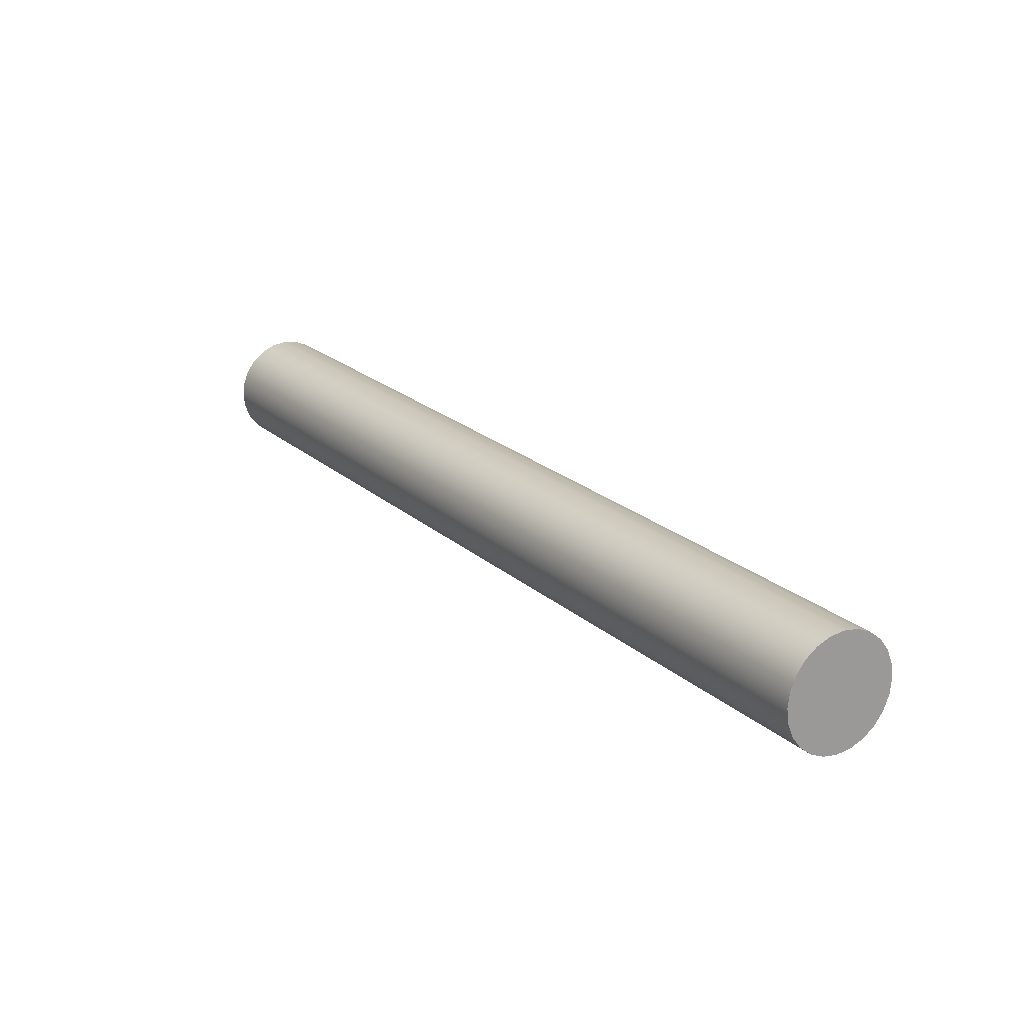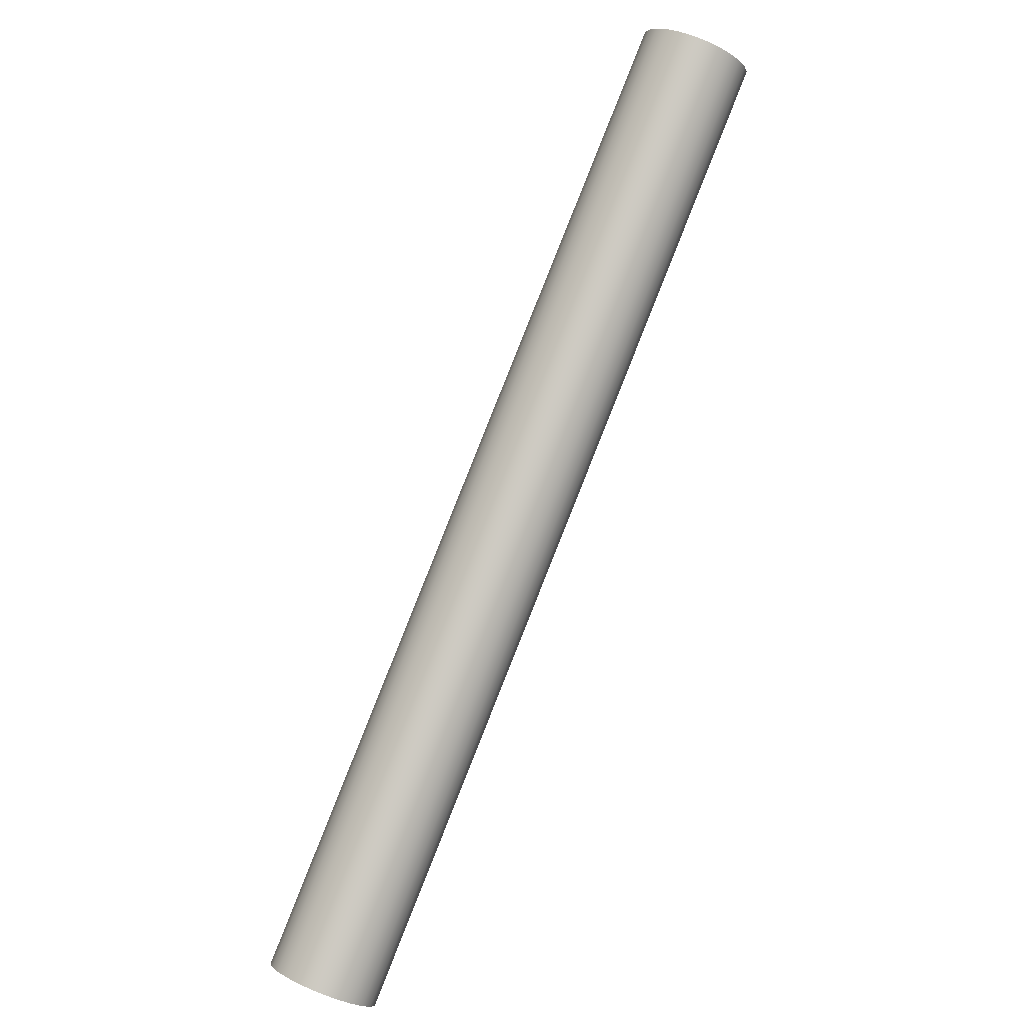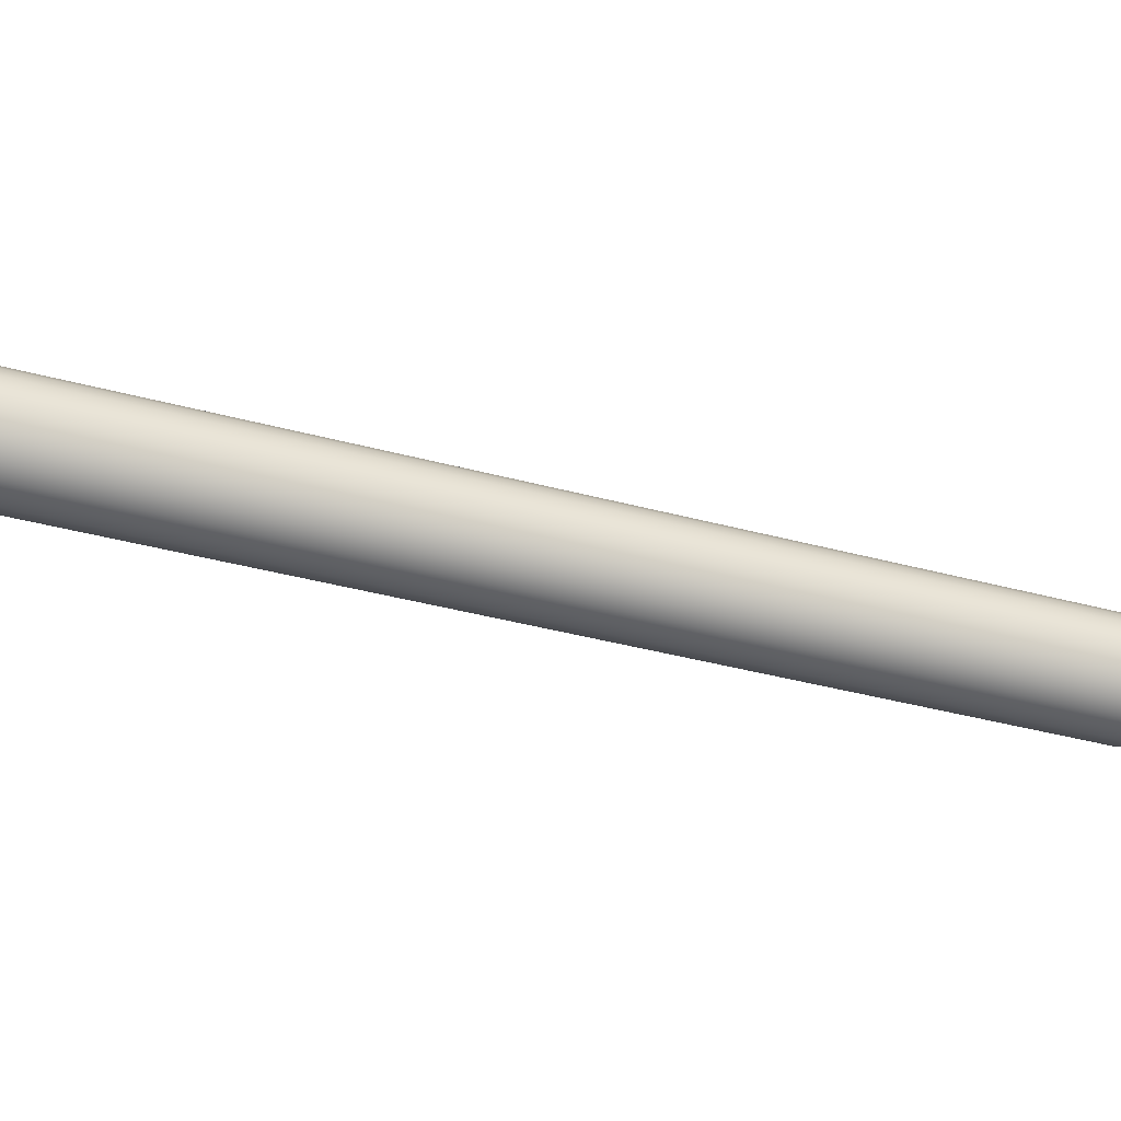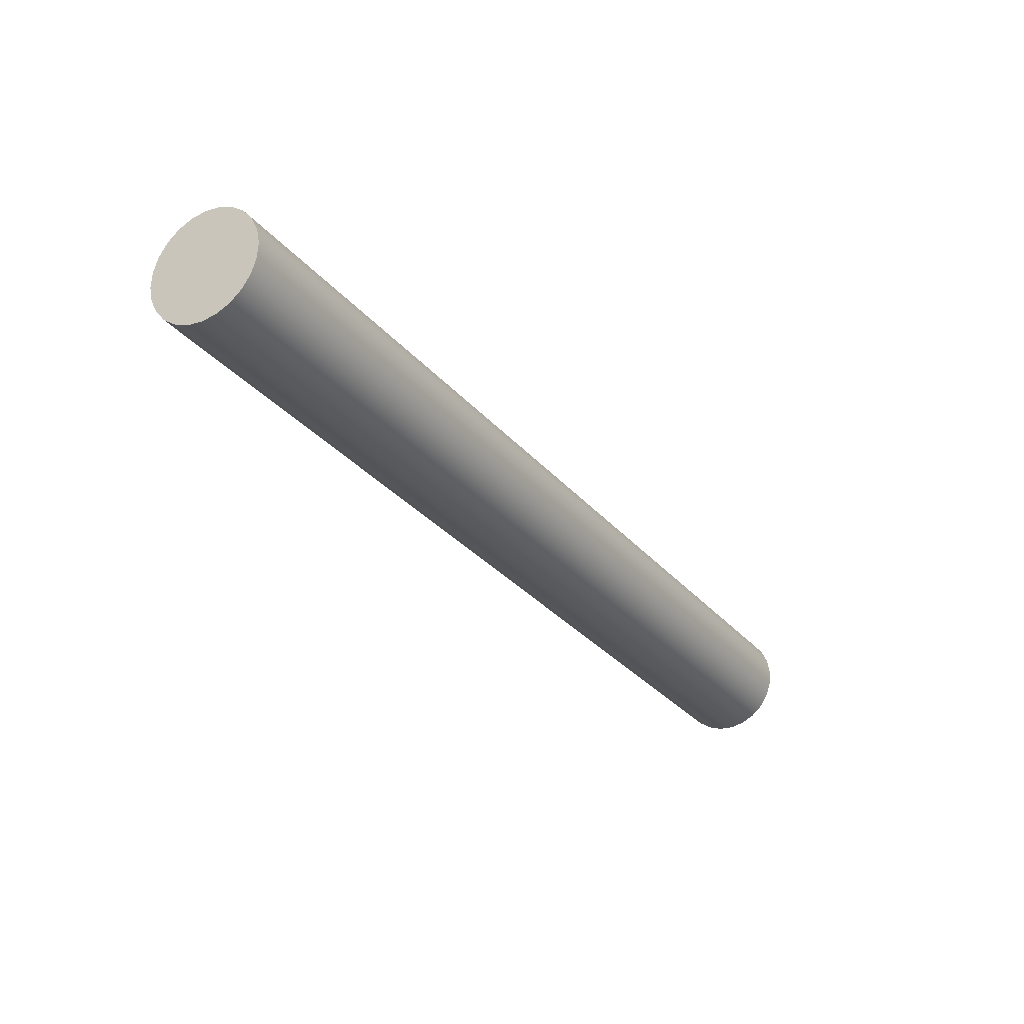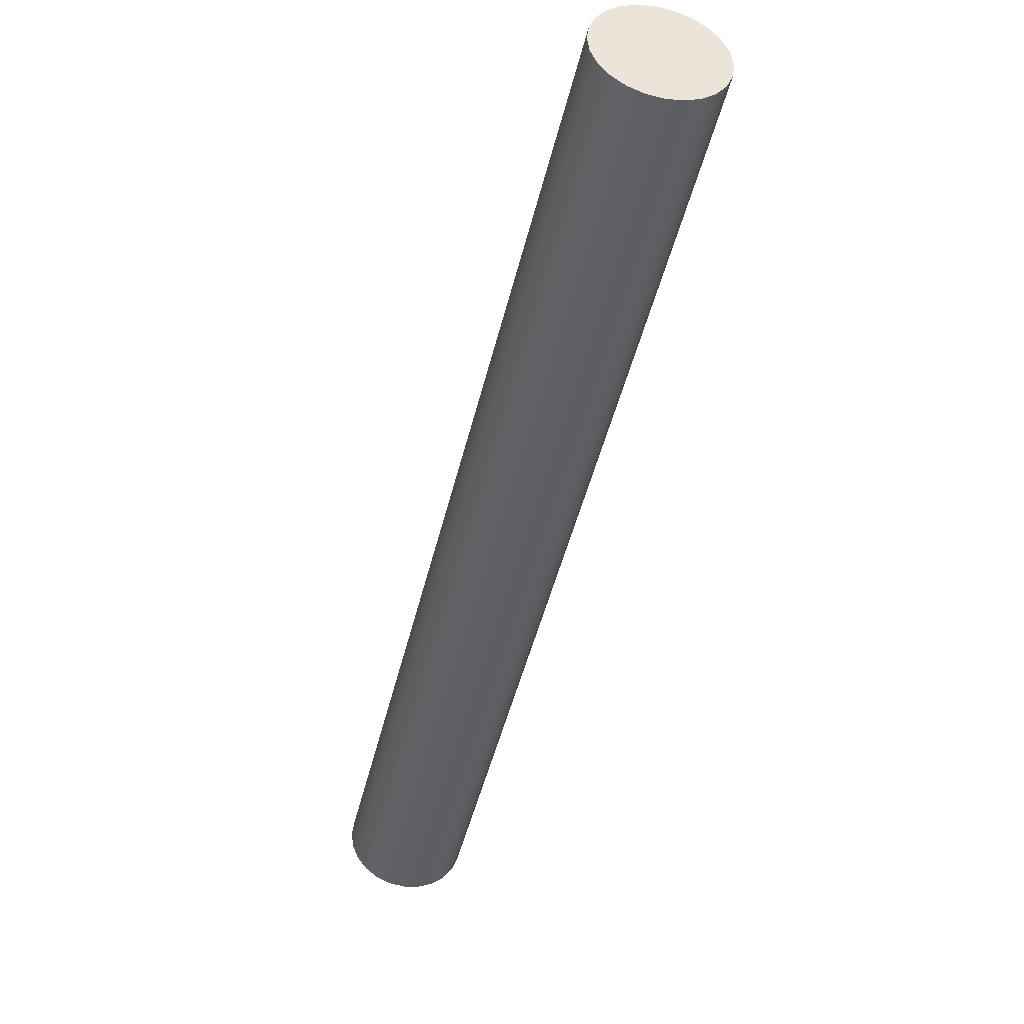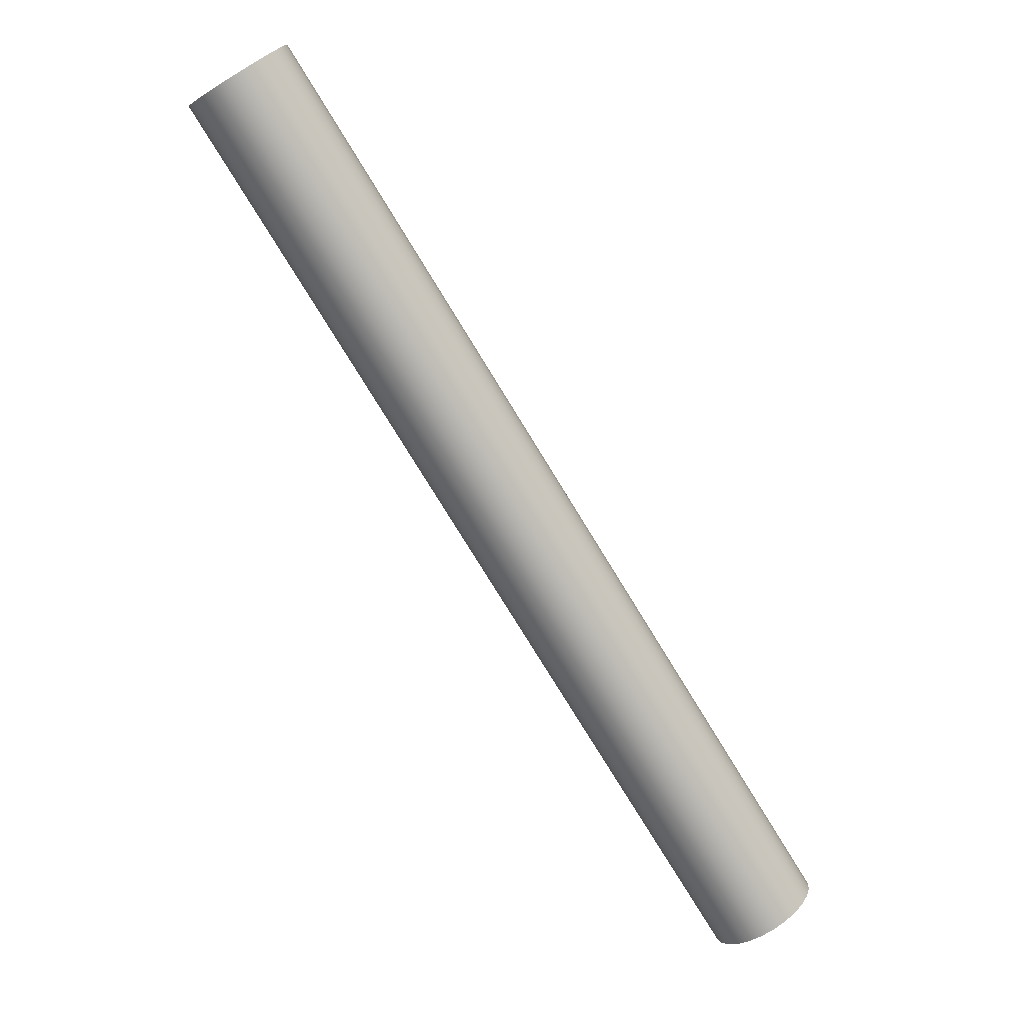
<metadata>
{"format":"obj","ext":"obj","renderer":"f3d","projection":"perspective","resolution":1024,"background":"white","views":[{"elev":-78.0,"azim":167.0,"up":"+Y"},{"elev":21.8,"azim":-47.4,"up":"+Y"},{"elev":-42.4,"azim":39.2,"up":"+Z"},{"elev":76.4,"azim":-157.1,"up":"+Y"},{"elev":-43.2,"azim":-45.7,"up":"+Z"},{"elev":1.9,"azim":162.1,"up":"+Y"}]}
</metadata>
<code>
o mesh36/mesh36-geometry#mesh36-geometry
v 0.3531 0.5307 -0.0166
v 0.3531 0.5307 -0.008172
v 0.3527 0.531 -0.01239
v 0.3545 0.5298 -0.02052
v 0.5134 0.7765 -0.01239
v 0.5139 0.7762 -0.0166
v 0.5152 0.7753 -0.02052
v 0.3545 0.5298 -0.004245
v 0.5139 0.7762 -0.008172
v 0.5174 0.7739 -0.0239
v 0.3567 0.5284 -0.0239
v 0.5152 0.7753 -0.004245
v 0.5174 0.7739 -0.000874
v 0.3567 0.5284 -0.000874
v 0.3595 0.5266 -0.02648
v 0.5202 0.772 0.001713
v 0.5202 0.772 -0.02648
v 0.3595 0.5266 0.001713
v 0.3627 0.5244 -0.02811
v 0.3627 0.5244 0.00334
v 0.5235 0.7699 -0.02811
v 0.5235 0.7699 0.00334
v 0.3663 0.5221 -0.02866
v 0.3663 0.5221 0.003894
v 0.527 0.7676 0.003894
v 0.527 0.7676 -0.02866
v 0.3698 0.5198 -0.02811
v 0.3698 0.5198 0.00334
v 0.5305 0.7653 0.00334
v 0.5305 0.7653 -0.02811
v 0.3731 0.5177 -0.02648
v 0.3731 0.5177 0.001713
v 0.5338 0.7631 0.001713
v 0.5338 0.7631 -0.02648
v 0.3759 0.5158 -0.0239
v 0.3759 0.5158 -0.000874
v 0.5366 0.7613 -0.0239
v 0.5366 0.7613 -0.000874
v 0.5388 0.7599 -0.02052
v 0.378 0.5144 -0.004245
v 0.378 0.5144 -0.02052
v 0.5388 0.7599 -0.004245
v 0.5401 0.759 -0.0166
v 0.5401 0.759 -0.008172
v 0.3794 0.5135 -0.008172
v 0.3794 0.5135 -0.0166
v 0.5406 0.7587 -0.01239
v 0.3798 0.5132 -0.01239
f 1 2 3
f 2 1 4
f 3 2 1
f 4 1 2
f 2 5 3
f 3 5 2
f 3 6 1
f 1 6 3
f 1 7 4
f 4 7 1
f 2 4 8
f 8 4 2
f 5 2 9
f 9 2 5
f 6 3 5
f 5 3 6
f 7 1 6
f 6 1 7
f 10 4 7
f 7 4 10
f 8 4 11
f 11 4 8
f 8 9 2
f 2 9 8
f 9 6 5
f 5 6 9
f 6 12 7
f 7 12 6
f 4 10 11
f 11 10 4
f 7 13 10
f 10 13 7
f 8 11 14
f 14 11 8
f 9 8 12
f 12 8 9
f 6 9 12
f 12 9 6
f 7 12 13
f 13 12 7
f 10 15 11
f 11 15 10
f 10 13 16
f 16 13 10
f 14 11 15
f 15 11 14
f 14 12 8
f 8 12 14
f 12 14 13
f 13 14 12
f 15 10 17
f 17 10 15
f 13 18 16
f 16 18 13
f 10 16 17
f 17 16 10
f 14 15 18
f 18 15 14
f 18 13 14
f 14 13 18
f 17 19 15
f 15 19 17
f 20 16 18
f 18 16 20
f 17 16 21
f 21 16 17
f 18 15 19
f 19 15 18
f 19 17 21
f 21 17 19
f 16 20 22
f 22 20 16
f 18 19 20
f 20 19 18
f 21 16 22
f 22 16 21
f 21 23 19
f 19 23 21
f 24 22 20
f 20 22 24
f 20 19 23
f 23 19 20
f 21 22 25
f 25 22 21
f 23 21 26
f 26 21 23
f 22 24 25
f 25 24 22
f 20 23 24
f 24 23 20
f 21 25 26
f 26 25 21
f 26 27 23
f 23 27 26
f 28 25 24
f 24 25 28
f 24 23 27
f 27 23 24
f 26 25 29
f 29 25 26
f 27 26 30
f 30 26 27
f 25 28 29
f 29 28 25
f 24 27 28
f 28 27 24
f 26 29 30
f 30 29 26
f 30 31 27
f 27 31 30
f 32 29 28
f 28 29 32
f 28 27 31
f 31 27 28
f 30 29 33
f 33 29 30
f 31 30 34
f 34 30 31
f 29 32 33
f 33 32 29
f 28 31 32
f 32 31 28
f 30 33 34
f 34 33 30
f 34 35 31
f 31 35 34
f 36 33 32
f 32 33 36
f 32 31 35
f 35 31 32
f 34 33 37
f 37 33 34
f 35 34 37
f 37 34 35
f 33 36 38
f 38 36 33
f 32 35 36
f 36 35 32
f 37 33 38
f 38 33 37
f 39 35 37
f 37 35 39
f 40 38 36
f 36 38 40
f 36 35 41
f 41 35 36
f 37 38 42
f 42 38 37
f 35 39 41
f 41 39 35
f 37 42 39
f 39 42 37
f 38 40 42
f 42 40 38
f 36 41 40
f 40 41 36
f 43 41 39
f 39 41 43
f 39 42 44
f 44 42 39
f 45 42 40
f 40 42 45
f 40 41 46
f 46 41 40
f 41 43 46
f 46 43 41
f 39 44 43
f 43 44 39
f 42 45 44
f 44 45 42
f 40 46 45
f 45 46 40
f 47 46 43
f 43 46 47
f 43 44 47
f 47 44 43
f 48 44 45
f 45 44 48
f 45 46 48
f 48 46 45
f 46 47 48
f 48 47 46
f 44 48 47
f 47 48 44

</code>
